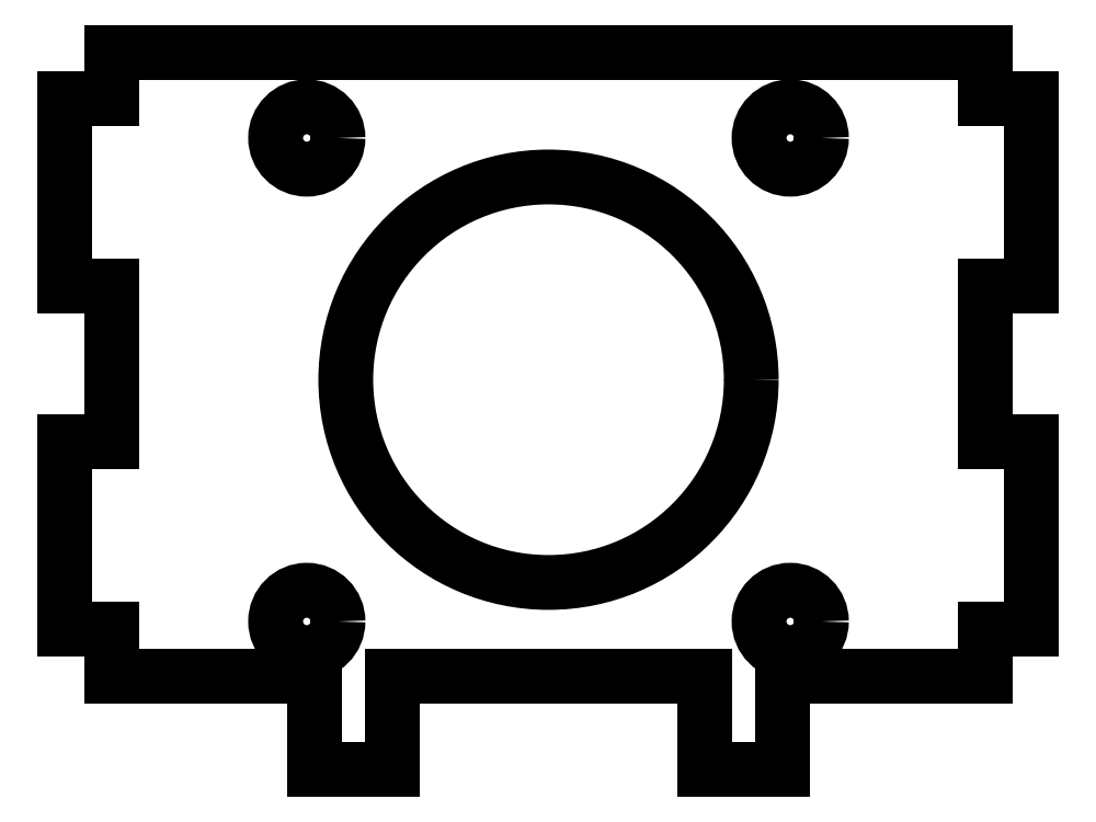
<metadata>
{"format":"dxf","ext":"dxf","renderer":"ezdxf+matplotlib","layout":"modelspace","background":"white","min_lineweight":24,"dpi":150}
</metadata>
<code>
0
SECTION
2
ENTITIES
0
LINE
8
0
10
-28
20
4.326
30
0
11
-15
21
4.326
31
0
0
LINE
8
0
10
-15
20
4.326
30
0
11
-15
21
1.326
31
0
0
LINE
8
0
10
-10
20
1.326
30
0
11
-10
21
4.326
31
0
0
LINE
8
0
10
-10
20
4.326
30
0
11
10
21
4.326
31
0
0
LINE
8
0
10
10
20
4.326
30
0
11
10
21
1.326
31
0
0
LINE
8
0
10
15
20
1.326
30
0
11
15
21
4.326
31
0
0
LINE
8
0
10
15
20
4.326
30
0
11
28
21
4.326
31
0
0
LINE
8
0
10
28
20
4.326
30
0
11
28
21
7.326
31
0
0
LINE
8
0
10
28
20
7.326
30
0
11
31
21
7.326
31
0
0
LINE
8
0
10
31
20
41.33
30
0
11
28
21
41.33
31
0
0
LINE
8
0
10
28
20
41.33
30
0
11
28
21
44.33
31
0
0
LINE
8
0
10
28
20
44.33
30
0
11
-28
21
44.33
31
0
0
LINE
8
0
10
-28
20
44.33
30
0
11
-28
21
41.33
31
0
0
LINE
8
0
10
-28
20
41.33
30
0
11
-31
21
41.33
31
0
0
LINE
8
0
10
-31
20
7.326
30
0
11
-28
21
7.326
31
0
0
LINE
8
0
10
-28
20
7.326
30
0
11
-28
21
4.326
31
0
0
CIRCLE
8
0
10
0.01827
20
23.33
30
0
40
13
210
0
220
-0
230
1
0
LINE
8
0
10
-28
20
44.33
30
0
11
-28
21
41.33
31
0
0
LINE
8
0
10
-28
20
41.33
30
0
11
-31
21
41.33
31
0
0
LINE
8
0
10
-31
20
7.326
30
0
11
-28
21
7.326
31
0
0
LINE
8
0
10
-28
20
7.326
30
0
11
-28
21
4.326
31
0
0
LINE
8
0
10
-28
20
4.326
30
0
11
-15
21
4.326
31
0
0
LINE
8
0
10
-10
20
4.326
30
0
11
10
21
4.326
31
0
0
LINE
8
0
10
15
20
4.326
30
0
11
28
21
4.326
31
0
0
LINE
8
0
10
28
20
4.326
30
0
11
28
21
7.326
31
0
0
LINE
8
0
10
28
20
7.326
30
0
11
31
21
7.326
31
0
0
LINE
8
0
10
31
20
41.33
30
0
11
28
21
41.33
31
0
0
LINE
8
0
10
28
20
41.33
30
0
11
28
21
44.33
31
0
0
LINE
8
0
10
28
20
44.33
30
0
11
-28
21
44.33
31
0
0
LINE
8
0
10
-28
20
24.33
30
0
11
-28
21
29.33
31
0
0
LINE
8
0
10
-28
20
29.33
30
0
11
-31
21
29.33
31
0
0
LINE
8
0
10
-28
20
24.33
30
0
11
-28
21
19.33
31
0
0
LINE
8
0
10
-28
20
19.33
30
0
11
-31
21
19.33
31
0
0
LINE
8
0
10
-31
20
41.33
30
0
11
-31
21
29.33
31
0
0
LINE
8
0
10
-31
20
19.33
30
0
11
-31
21
7.326
31
0
0
LINE
8
0
10
-15
20
4.326
30
0
11
-15
21
-1.674
31
0
0
LINE
8
0
10
-15
20
-1.674
30
0
11
-10
21
-1.674
31
0
0
LINE
8
0
10
-10
20
-1.674
30
0
11
-10
21
4.326
31
0
0
LINE
8
0
10
10
20
4.326
30
0
11
10
21
-1.674
31
0
0
LINE
8
0
10
10
20
-1.674
30
0
11
15
21
-1.674
31
0
0
LINE
8
0
10
15
20
-1.674
30
0
11
15
21
4.326
31
0
0
LINE
8
0
10
28
20
24.33
30
0
11
28
21
29.33
31
0
0
LINE
8
0
10
28
20
29.33
30
0
11
31
21
29.33
31
0
0
LINE
8
0
10
31
20
19.33
30
0
11
28
21
19.33
31
0
0
LINE
8
0
10
28
20
19.33
30
0
11
28
21
24.33
31
0
0
LINE
8
0
10
31
20
7.326
30
0
11
31
21
19.33
31
0
0
LINE
8
0
10
31
20
29.33
30
0
11
31
21
41.33
31
0
0
CIRCLE
8
0
10
-15.48
20
38.83
30
0
40
2
210
0
220
0
230
1
0
CIRCLE
8
0
10
15.52
20
38.83
30
0
40
2
210
0
220
0
230
1
0
CIRCLE
8
0
10
15.52
20
7.832
30
0
40
2
210
0
220
0
230
1
0
CIRCLE
8
0
10
-15.48
20
7.832
30
0
40
2
210
0
220
0
230
1
0
ENDSEC
0
EOF

</code>
